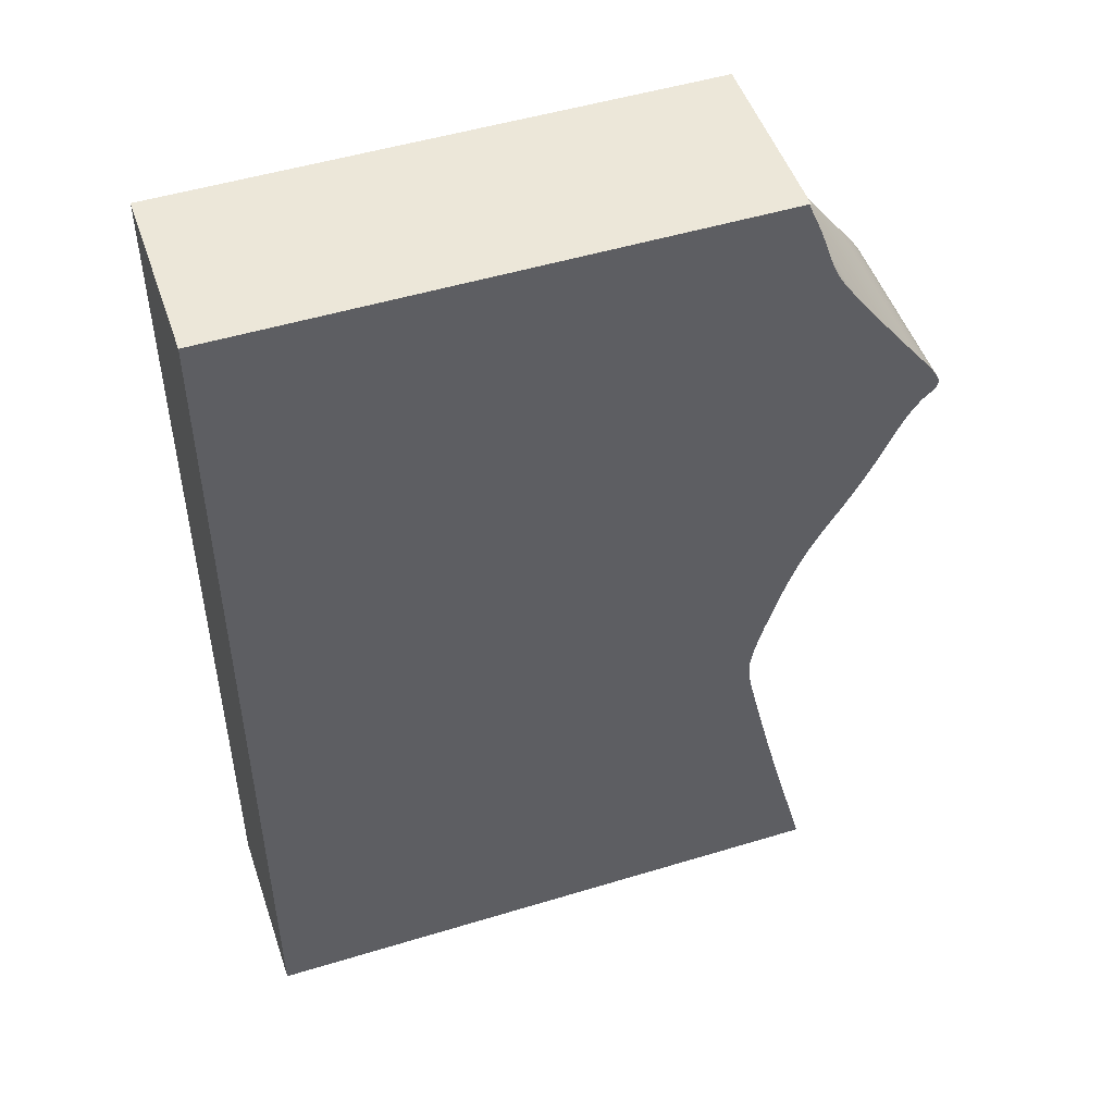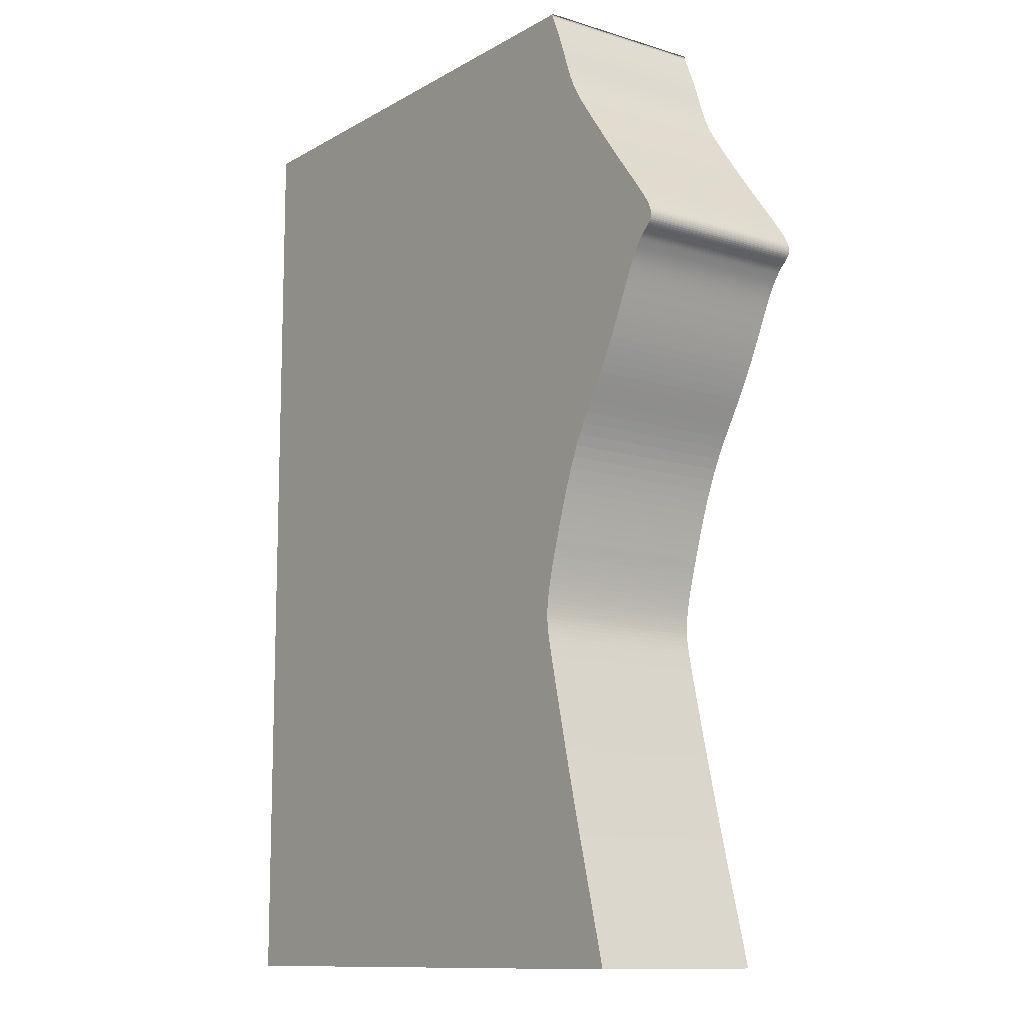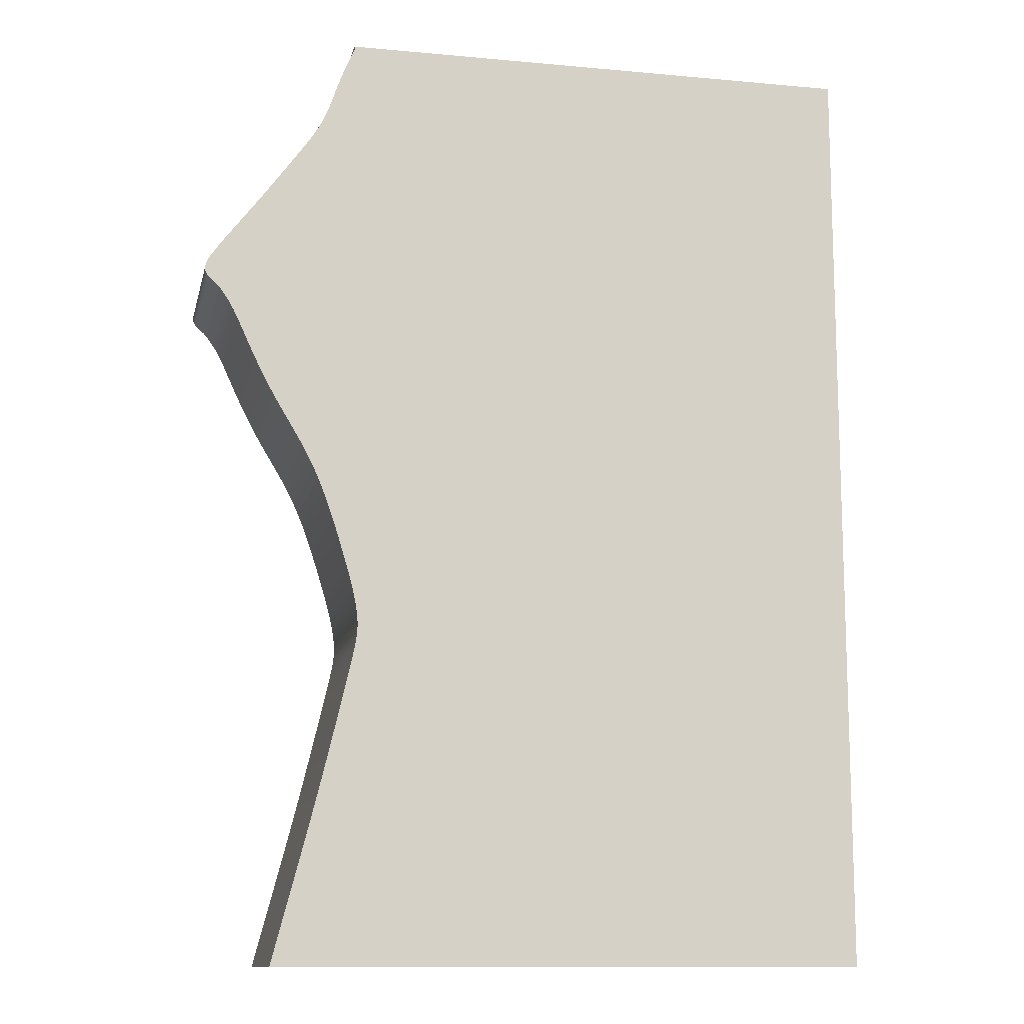
<metadata>
{"format":"obj","ext":"obj","renderer":"f3d","projection":"perspective","resolution":1024,"background":"white","views":[{"elev":49.7,"azim":-18.6,"up":"+Y"},{"elev":-11.6,"azim":53.3,"up":"+Y"},{"elev":-12.1,"azim":167.8,"up":"+Y"}]}
</metadata>
<code>
v 0.007025 0.003477 0
v 0.007014 0.003274 0
v 0.007107 0.002987 0
v 0.007268 0.002616 0
v 0.007467 0.002168 0
v 0.007697 0.001645 0
v 0.007956 0.00105 0
v 0.008241 0.0003835 0
v 0.00855 -0.0003517 0
v 0.008873 -0.001141 0
v 0.009198 -0.001963 0
v 0.009513 -0.002796 0
v 0.009818 -0.003635 0
v 0.01012 -0.004483 0
v 0.0104 -0.0053 0
v 0.01066 -0.006083 0
v 0.01092 -0.006832 0
v 0.01117 -0.007546 0
v 0.01141 -0.008226 0
v 0.01166 -0.008873 0
v 0.01192 -0.009489 0
v 0.01217 -0.01008 0
v 0.01243 -0.01064 0
v 0.01269 -0.01118 0
v 0.01296 -0.0117 0
v 0.01325 -0.01222 0
v 0.01354 -0.01273 0
v 0.01386 -0.01325 0
v 0.01421 -0.01379 0
v 0.0146 -0.01439 0
v 0.01507 -0.01507 0
v 0.01563 -0.01586 0
v 0.01629 -0.01679 0
v 0.01709 -0.01789 0
v 0.01803 -0.01919 0
v 0.0191 -0.02066 0
v 0.02027 -0.02227 0
v 0.02153 -0.02397 0
v 0.02283 -0.02571 0
v 0.02414 -0.02745 0
v 0.02542 -0.02913 0
v 0.02664 -0.03072 0
v 0.02776 -0.03218 0
v 0.02876 -0.03349 0
v 0.02961 -0.03462 0
v 0.03031 -0.03558 0
v 0.03087 -0.03639 0
v 0.03131 -0.03706 0
v 0.03164 -0.03763 0
v 0.03188 -0.03812 0
v 0.03204 -0.03855 0
v 0.03213 -0.03893 0
v 0.03216 -0.03929 0
v 0.03214 -0.03962 0
v 0.03206 -0.03993 0
v 0.03194 -0.04022 0
v 0.03175 -0.0405 0
v 0.03153 -0.04076 0
v 0.03126 -0.04102 0
v 0.03098 -0.04126 0
v 0.0307 -0.04151 0
v 0.03042 -0.04175 0
v 0.03016 -0.04199 0
v 0.02993 -0.04222 0
v 0.02972 -0.04245 0
v 0.02954 -0.04268 0
v 0.02937 -0.04291 0
v 0.02921 -0.04313 0
v 0.02905 -0.04334 0
v 0.0289 -0.04356 0
v 0.02875 -0.04377 0
v 0.02859 -0.04399 0
v 0.02844 -0.04422 0
v 0.02828 -0.04445 0
v 0.02812 -0.04469 0
v 0.02796 -0.04495 0
v 0.0278 -0.04523 0
v 0.02763 -0.04552 0
v 0.02746 -0.04583 0
v 0.02727 -0.04617 0
v 0.02708 -0.04653 0
v 0.02688 -0.04693 0
v 0.02666 -0.04737 0
v 0.02643 -0.04785 0
v 0.02618 -0.04838 0
v 0.02591 -0.04896 0
v 0.02562 -0.0496 0
v 0.0253 -0.0503 0
v 0.02495 -0.05107 0
v 0.02457 -0.0519 0
v 0.02415 -0.05281 0
v 0.02369 -0.05378 0
v 0.02319 -0.05482 0
v 0.02264 -0.05592 0
v 0.02206 -0.05709 0
v 0.02142 -0.05831 0
v 0.02073 -0.0596 0
v 0.01999 -0.06093 0
v 0.0192 -0.06232 0
v 0.01835 -0.06375 0
v 0.01746 -0.06522 0
v 0.01653 -0.06674 0
v 0.01561 -0.06829 0
v 0.01469 -0.0699 0
v 0.01379 -0.07156 0
v 0.01294 -0.07328 0
v 0.01214 -0.07503 0
v 0.0114 -0.07681 0
v 0.01072 -0.0786 0
v 0.01009 -0.08035 0
v 0.009513 -0.08204 0
v 0.008975 -0.08367 0
v 0.008478 -0.08523 0
v 0.008021 -0.08671 0
v 0.007602 -0.08811 0
v 0.007195 -0.08942 0
v 0.006823 -0.09066 0
v 0.006493 -0.09182 0
v 0.006201 -0.09291 0
v 0.005945 -0.09393 0
v 0.005722 -0.09487 0
v 0.005532 -0.09575 0
v 0.005372 -0.09657 0
v 0.005242 -0.09734 0
v 0.00514 -0.09807 0
v 0.005066 -0.09875 0
v 0.005019 -0.09938 0
v 0.005 -0.1 0
v 0.005009 -0.1006 0
v 0.005048 -0.1013 0
v 0.005121 -0.1019 0
v 0.005228 -0.1027 0
v 0.005373 -0.1035 0
v 0.00556 -0.1045 0
v 0.00579 -0.1055 0
v 0.006069 -0.1068 0
v 0.006399 -0.1082 0
v 0.006784 -0.1099 0
v 0.007229 -0.1118 0
v 0.007738 -0.114 0
v 0.008314 -0.1164 0
v 0.008958 -0.1191 0
v 0.00967 -0.1221 0
v 0.01044 -0.1253 0
v 0.01127 -0.1286 0
v 0.01214 -0.132 0
v 0.01303 -0.1355 0
v 0.01393 -0.1389 0
v 0.01482 -0.1423 0
v 0.01568 -0.1456 0
v 0.01648 -0.1486 0
v 0.01722 -0.1514 0
v 0.01788 -0.1539 0
v 0.01845 -0.1561 0
v -0.08155 -0.1561 0
v -0.08155 0.003597 0
v 0.007171 0.003597 0
v 0.007025 0.003477 0.03
v 0.007014 0.003274 0.03
v 0.007107 0.002987 0.03
v 0.007268 0.002616 0.03
v 0.007467 0.002168 0.03
v 0.007697 0.001645 0.03
v 0.007956 0.00105 0.03
v 0.008241 0.0003835 0.03
v 0.00855 -0.0003517 0.03
v 0.008873 -0.001141 0.03
v 0.009198 -0.001963 0.03
v 0.009513 -0.002796 0.03
v 0.009818 -0.003635 0.03
v 0.01012 -0.004483 0.03
v 0.0104 -0.0053 0.03
v 0.01066 -0.006083 0.03
v 0.01092 -0.006832 0.03
v 0.01117 -0.007546 0.03
v 0.01141 -0.008226 0.03
v 0.01166 -0.008873 0.03
v 0.01192 -0.009489 0.03
v 0.01217 -0.01008 0.03
v 0.01243 -0.01064 0.03
v 0.01269 -0.01118 0.03
v 0.01296 -0.0117 0.03
v 0.01325 -0.01222 0.03
v 0.01354 -0.01273 0.03
v 0.01386 -0.01325 0.03
v 0.01421 -0.01379 0.03
v 0.0146 -0.01439 0.03
v 0.01507 -0.01507 0.03
v 0.01563 -0.01586 0.03
v 0.01629 -0.01679 0.03
v 0.01709 -0.01789 0.03
v 0.01803 -0.01919 0.03
v 0.0191 -0.02066 0.03
v 0.02027 -0.02227 0.03
v 0.02153 -0.02397 0.03
v 0.02283 -0.02571 0.03
v 0.02414 -0.02745 0.03
v 0.02542 -0.02913 0.03
v 0.02664 -0.03072 0.03
v 0.02776 -0.03218 0.03
v 0.02876 -0.03349 0.03
v 0.02961 -0.03462 0.03
v 0.03031 -0.03558 0.03
v 0.03087 -0.03639 0.03
v 0.03131 -0.03706 0.03
v 0.03164 -0.03763 0.03
v 0.03188 -0.03812 0.03
v 0.03204 -0.03855 0.03
v 0.03213 -0.03893 0.03
v 0.03216 -0.03929 0.03
v 0.03214 -0.03962 0.03
v 0.03206 -0.03993 0.03
v 0.03194 -0.04022 0.03
v 0.03175 -0.0405 0.03
v 0.03153 -0.04076 0.03
v 0.03126 -0.04102 0.03
v 0.03098 -0.04126 0.03
v 0.0307 -0.04151 0.03
v 0.03042 -0.04175 0.03
v 0.03016 -0.04199 0.03
v 0.02993 -0.04222 0.03
v 0.02972 -0.04245 0.03
v 0.02954 -0.04268 0.03
v 0.02937 -0.04291 0.03
v 0.02921 -0.04313 0.03
v 0.02905 -0.04334 0.03
v 0.0289 -0.04356 0.03
v 0.02875 -0.04377 0.03
v 0.02859 -0.04399 0.03
v 0.02844 -0.04422 0.03
v 0.02828 -0.04445 0.03
v 0.02812 -0.04469 0.03
v 0.02796 -0.04495 0.03
v 0.0278 -0.04523 0.03
v 0.02763 -0.04552 0.03
v 0.02746 -0.04583 0.03
v 0.02727 -0.04617 0.03
v 0.02708 -0.04653 0.03
v 0.02688 -0.04693 0.03
v 0.02666 -0.04737 0.03
v 0.02643 -0.04785 0.03
v 0.02618 -0.04838 0.03
v 0.02591 -0.04896 0.03
v 0.02562 -0.0496 0.03
v 0.0253 -0.0503 0.03
v 0.02495 -0.05107 0.03
v 0.02457 -0.0519 0.03
v 0.02415 -0.05281 0.03
v 0.02369 -0.05378 0.03
v 0.02319 -0.05482 0.03
v 0.02264 -0.05592 0.03
v 0.02206 -0.05709 0.03
v 0.02142 -0.05831 0.03
v 0.02073 -0.0596 0.03
v 0.01999 -0.06093 0.03
v 0.0192 -0.06232 0.03
v 0.01835 -0.06375 0.03
v 0.01746 -0.06522 0.03
v 0.01653 -0.06674 0.03
v 0.01561 -0.06829 0.03
v 0.01469 -0.0699 0.03
v 0.01379 -0.07156 0.03
v 0.01294 -0.07328 0.03
v 0.01214 -0.07503 0.03
v 0.0114 -0.07681 0.03
v 0.01072 -0.0786 0.03
v 0.01009 -0.08035 0.03
v 0.009513 -0.08204 0.03
v 0.008975 -0.08367 0.03
v 0.008478 -0.08523 0.03
v 0.008021 -0.08671 0.03
v 0.007602 -0.08811 0.03
v 0.007195 -0.08942 0.03
v 0.006823 -0.09066 0.03
v 0.006493 -0.09182 0.03
v 0.006201 -0.09291 0.03
v 0.005945 -0.09393 0.03
v 0.005722 -0.09487 0.03
v 0.005532 -0.09575 0.03
v 0.005372 -0.09657 0.03
v 0.005242 -0.09734 0.03
v 0.00514 -0.09807 0.03
v 0.005066 -0.09875 0.03
v 0.005019 -0.09938 0.03
v 0.005 -0.1 0.03
v 0.005009 -0.1006 0.03
v 0.005048 -0.1013 0.03
v 0.005121 -0.1019 0.03
v 0.005228 -0.1027 0.03
v 0.005373 -0.1035 0.03
v 0.00556 -0.1045 0.03
v 0.00579 -0.1055 0.03
v 0.006069 -0.1068 0.03
v 0.006399 -0.1082 0.03
v 0.006784 -0.1099 0.03
v 0.007229 -0.1118 0.03
v 0.007738 -0.114 0.03
v 0.008314 -0.1164 0.03
v 0.008958 -0.1191 0.03
v 0.00967 -0.1221 0.03
v 0.01044 -0.1253 0.03
v 0.01127 -0.1286 0.03
v 0.01214 -0.132 0.03
v 0.01303 -0.1355 0.03
v 0.01393 -0.1389 0.03
v 0.01482 -0.1423 0.03
v 0.01568 -0.1456 0.03
v 0.01648 -0.1486 0.03
v 0.01722 -0.1514 0.03
v 0.01788 -0.1539 0.03
v 0.01845 -0.1561 0.03
v -0.08155 -0.1561 0.03
v -0.08155 0.003597 0.03
v 0.007171 0.003597 0.03
f 156 157 1
f 154 155 156
f 152 153 154
f 150 151 152
f 114 115 116
f 100 101 102
f 98 99 100
f 96 97 98
f 94 95 96
f 92 93 94
f 90 91 92
f 88 89 90
f 59 60 61
f 57 58 59
f 55 56 57
f 53 54 55
f 51 52 53
f 49 50 51
f 47 48 49
f 45 46 47
f 43 44 45
f 14 15 16
f 12 13 14
f 10 11 12
f 8 9 10
f 6 7 8
f 4 5 6
f 156 1 2
f 152 154 156
f 149 150 152
f 98 100 102
f 94 96 98
f 90 92 94
f 87 88 90
f 57 59 61
f 53 55 57
f 49 51 53
f 45 47 49
f 42 43 45
f 14 16 17
f 10 12 14
f 6 8 10
f 156 2 3
f 149 152 156
f 98 102 103
f 90 94 98
f 57 61 62
f 49 53 57
f 42 45 49
f 10 14 17
f 4 6 10
f 156 3 4
f 148 149 156
f 90 98 103
f 57 62 63
f 42 49 57
f 10 17 18
f 156 4 10
f 147 148 156
f 90 103 104
f 42 57 63
f 156 10 18
f 146 147 156
f 87 90 104
f 42 63 64
f 156 18 19
f 145 146 156
f 86 87 104
f 42 64 65
f 156 19 20
f 144 145 156
f 86 104 105
f 42 65 66
f 156 20 21
f 143 144 156
f 85 86 105
f 42 66 67
f 156 21 22
f 142 143 156
f 84 85 105
f 42 67 68
f 156 22 23
f 141 142 156
f 83 84 105
f 42 68 69
f 156 23 24
f 140 141 156
f 82 83 105
f 42 69 70
f 156 24 25
f 139 140 156
f 81 82 105
f 42 70 71
f 156 25 26
f 138 139 156
f 80 81 105
f 42 71 72
f 156 26 27
f 137 138 156
f 42 72 73
f 156 27 28
f 136 137 156
f 42 73 74
f 156 28 29
f 135 136 156
f 42 74 75
f 156 29 30
f 134 135 156
f 42 75 76
f 156 30 31
f 133 134 156
f 42 76 77
f 156 31 32
f 132 133 156
f 42 77 78
f 156 32 33
f 131 132 156
f 42 78 79
f 156 33 34
f 130 131 156
f 42 79 80
f 156 34 35
f 129 130 156
f 42 80 105
f 156 35 36
f 128 129 156
f 42 105 106
f 156 36 37
f 127 128 156
f 42 106 107
f 156 37 38
f 126 127 156
f 42 107 108
f 156 38 39
f 125 126 156
f 42 108 109
f 156 39 40
f 124 125 156
f 42 109 110
f 156 40 41
f 123 124 156
f 42 110 111
f 156 41 42
f 122 123 156
f 156 42 111
f 121 122 156
f 156 111 112
f 120 121 156
f 156 112 113
f 119 120 156
f 156 113 114
f 118 119 156
f 156 114 116
f 117 118 156
f 156 116 117
f 158 314 313
f 313 312 311
f 311 310 309
f 309 308 307
f 273 272 271
f 259 258 257
f 257 256 255
f 255 254 253
f 253 252 251
f 251 250 249
f 249 248 247
f 247 246 245
f 218 217 216
f 216 215 214
f 214 213 212
f 212 211 210
f 210 209 208
f 208 207 206
f 206 205 204
f 204 203 202
f 202 201 200
f 173 172 171
f 171 170 169
f 169 168 167
f 167 166 165
f 165 164 163
f 163 162 161
f 159 158 313
f 313 311 309
f 309 307 306
f 259 257 255
f 255 253 251
f 251 249 247
f 247 245 244
f 218 216 214
f 214 212 210
f 210 208 206
f 206 204 202
f 202 200 199
f 174 173 171
f 171 169 167
f 167 165 163
f 160 159 313
f 313 309 306
f 260 259 255
f 255 251 247
f 219 218 214
f 214 210 206
f 206 202 199
f 174 171 167
f 167 163 161
f 161 160 313
f 313 306 305
f 260 255 247
f 220 219 214
f 214 206 199
f 175 174 167
f 167 161 313
f 313 305 304
f 261 260 247
f 220 214 199
f 175 167 313
f 313 304 303
f 261 247 244
f 221 220 199
f 176 175 313
f 313 303 302
f 261 244 243
f 222 221 199
f 177 176 313
f 313 302 301
f 262 261 243
f 223 222 199
f 178 177 313
f 313 301 300
f 262 243 242
f 224 223 199
f 179 178 313
f 313 300 299
f 262 242 241
f 225 224 199
f 180 179 313
f 313 299 298
f 262 241 240
f 226 225 199
f 181 180 313
f 313 298 297
f 262 240 239
f 227 226 199
f 182 181 313
f 313 297 296
f 262 239 238
f 228 227 199
f 183 182 313
f 313 296 295
f 262 238 237
f 229 228 199
f 184 183 313
f 313 295 294
f 230 229 199
f 185 184 313
f 313 294 293
f 231 230 199
f 186 185 313
f 313 293 292
f 232 231 199
f 187 186 313
f 313 292 291
f 233 232 199
f 188 187 313
f 313 291 290
f 234 233 199
f 189 188 313
f 313 290 289
f 235 234 199
f 190 189 313
f 313 289 288
f 236 235 199
f 191 190 313
f 313 288 287
f 237 236 199
f 192 191 313
f 313 287 286
f 262 237 199
f 193 192 313
f 313 286 285
f 263 262 199
f 194 193 313
f 313 285 284
f 264 263 199
f 195 194 313
f 313 284 283
f 265 264 199
f 196 195 313
f 313 283 282
f 266 265 199
f 197 196 313
f 313 282 281
f 267 266 199
f 198 197 313
f 313 281 280
f 268 267 199
f 199 198 313
f 313 280 279
f 268 199 313
f 313 279 278
f 269 268 313
f 313 278 277
f 270 269 313
f 313 277 276
f 271 270 313
f 313 276 275
f 273 271 313
f 313 275 274
f 274 273 313
f 158 159 1
f 1 159 2
f 159 160 2
f 2 160 3
f 160 161 3
f 3 161 4
f 161 162 4
f 4 162 5
f 162 163 5
f 5 163 6
f 163 164 6
f 6 164 7
f 164 165 7
f 7 165 8
f 165 166 8
f 8 166 9
f 166 167 9
f 9 167 10
f 167 168 10
f 10 168 11
f 168 169 11
f 11 169 12
f 169 170 12
f 12 170 13
f 170 171 13
f 13 171 14
f 171 172 14
f 14 172 15
f 172 173 15
f 15 173 16
f 173 174 16
f 16 174 17
f 174 175 17
f 17 175 18
f 175 176 18
f 18 176 19
f 176 177 19
f 19 177 20
f 177 178 20
f 20 178 21
f 178 179 21
f 21 179 22
f 179 180 22
f 22 180 23
f 180 181 23
f 23 181 24
f 181 182 24
f 24 182 25
f 182 183 25
f 25 183 26
f 183 184 26
f 26 184 27
f 184 185 27
f 27 185 28
f 185 186 28
f 28 186 29
f 186 187 29
f 29 187 30
f 187 188 30
f 30 188 31
f 188 189 31
f 31 189 32
f 189 190 32
f 32 190 33
f 190 191 33
f 33 191 34
f 191 192 34
f 34 192 35
f 192 193 35
f 35 193 36
f 193 194 36
f 36 194 37
f 194 195 37
f 37 195 38
f 195 196 38
f 38 196 39
f 196 197 39
f 39 197 40
f 197 198 40
f 40 198 41
f 198 199 41
f 41 199 42
f 199 200 42
f 42 200 43
f 200 201 43
f 43 201 44
f 201 202 44
f 44 202 45
f 202 203 45
f 45 203 46
f 203 204 46
f 46 204 47
f 204 205 47
f 47 205 48
f 205 206 48
f 48 206 49
f 206 207 49
f 49 207 50
f 207 208 50
f 50 208 51
f 208 209 51
f 51 209 52
f 209 210 52
f 52 210 53
f 210 211 53
f 53 211 54
f 211 212 54
f 54 212 55
f 212 213 55
f 55 213 56
f 213 214 56
f 56 214 57
f 214 215 57
f 57 215 58
f 215 216 58
f 58 216 59
f 216 217 59
f 59 217 60
f 217 218 60
f 60 218 61
f 218 219 61
f 61 219 62
f 219 220 62
f 62 220 63
f 220 221 63
f 63 221 64
f 221 222 64
f 64 222 65
f 222 223 65
f 65 223 66
f 223 224 66
f 66 224 67
f 224 225 67
f 67 225 68
f 225 226 68
f 68 226 69
f 226 227 69
f 69 227 70
f 227 228 70
f 70 228 71
f 228 229 71
f 71 229 72
f 229 230 72
f 72 230 73
f 230 231 73
f 73 231 74
f 231 232 74
f 74 232 75
f 232 233 75
f 75 233 76
f 233 234 76
f 76 234 77
f 234 235 77
f 77 235 78
f 235 236 78
f 78 236 79
f 236 237 79
f 79 237 80
f 237 238 80
f 80 238 81
f 238 239 81
f 81 239 82
f 239 240 82
f 82 240 83
f 240 241 83
f 83 241 84
f 241 242 84
f 84 242 85
f 242 243 85
f 85 243 86
f 243 244 86
f 86 244 87
f 244 245 87
f 87 245 88
f 245 246 88
f 88 246 89
f 246 247 89
f 89 247 90
f 247 248 90
f 90 248 91
f 248 249 91
f 91 249 92
f 249 250 92
f 92 250 93
f 250 251 93
f 93 251 94
f 251 252 94
f 94 252 95
f 252 253 95
f 95 253 96
f 253 254 96
f 96 254 97
f 254 255 97
f 97 255 98
f 255 256 98
f 98 256 99
f 256 257 99
f 99 257 100
f 257 258 100
f 100 258 101
f 258 259 101
f 101 259 102
f 259 260 102
f 102 260 103
f 260 261 103
f 103 261 104
f 261 262 104
f 104 262 105
f 262 263 105
f 105 263 106
f 263 264 106
f 106 264 107
f 264 265 107
f 107 265 108
f 265 266 108
f 108 266 109
f 266 267 109
f 109 267 110
f 267 268 110
f 110 268 111
f 268 269 111
f 111 269 112
f 269 270 112
f 112 270 113
f 270 271 113
f 113 271 114
f 271 272 114
f 114 272 115
f 272 273 115
f 115 273 116
f 273 274 116
f 116 274 117
f 274 275 117
f 117 275 118
f 275 276 118
f 118 276 119
f 276 277 119
f 119 277 120
f 277 278 120
f 120 278 121
f 278 279 121
f 121 279 122
f 279 280 122
f 122 280 123
f 280 281 123
f 123 281 124
f 281 282 124
f 124 282 125
f 282 283 125
f 125 283 126
f 283 284 126
f 126 284 127
f 284 285 127
f 127 285 128
f 285 286 128
f 128 286 129
f 286 287 129
f 129 287 130
f 287 288 130
f 130 288 131
f 288 289 131
f 131 289 132
f 289 290 132
f 132 290 133
f 290 291 133
f 133 291 134
f 291 292 134
f 134 292 135
f 292 293 135
f 135 293 136
f 293 294 136
f 136 294 137
f 294 295 137
f 137 295 138
f 295 296 138
f 138 296 139
f 296 297 139
f 139 297 140
f 297 298 140
f 140 298 141
f 298 299 141
f 141 299 142
f 299 300 142
f 142 300 143
f 300 301 143
f 143 301 144
f 301 302 144
f 144 302 145
f 302 303 145
f 145 303 146
f 303 304 146
f 146 304 147
f 304 305 147
f 147 305 148
f 305 306 148
f 148 306 149
f 306 307 149
f 149 307 150
f 307 308 150
f 150 308 151
f 308 309 151
f 151 309 152
f 309 310 152
f 152 310 153
f 310 311 153
f 153 311 154
f 311 312 154
f 154 312 155
f 312 313 155
f 155 313 156
f 314 158 157
f 157 158 1
f 313 314 156
f 156 314 157

</code>
